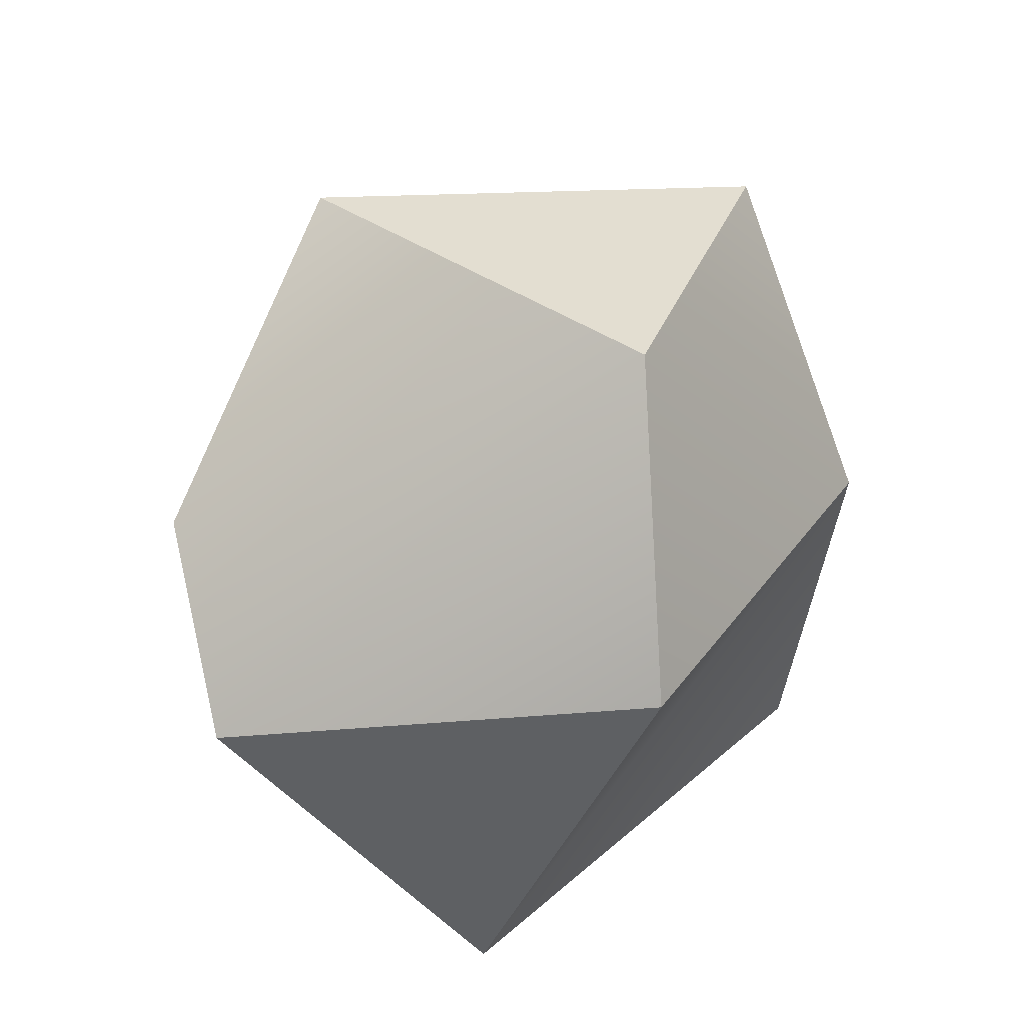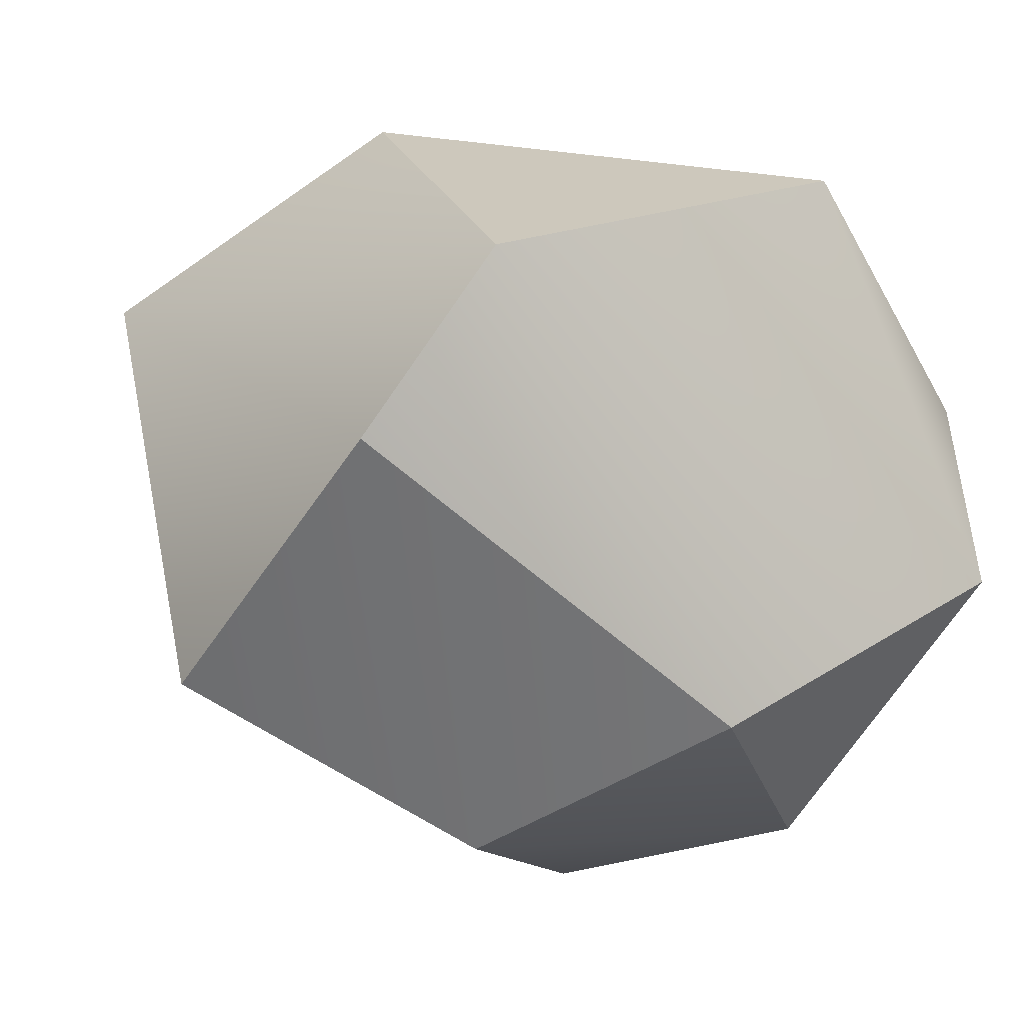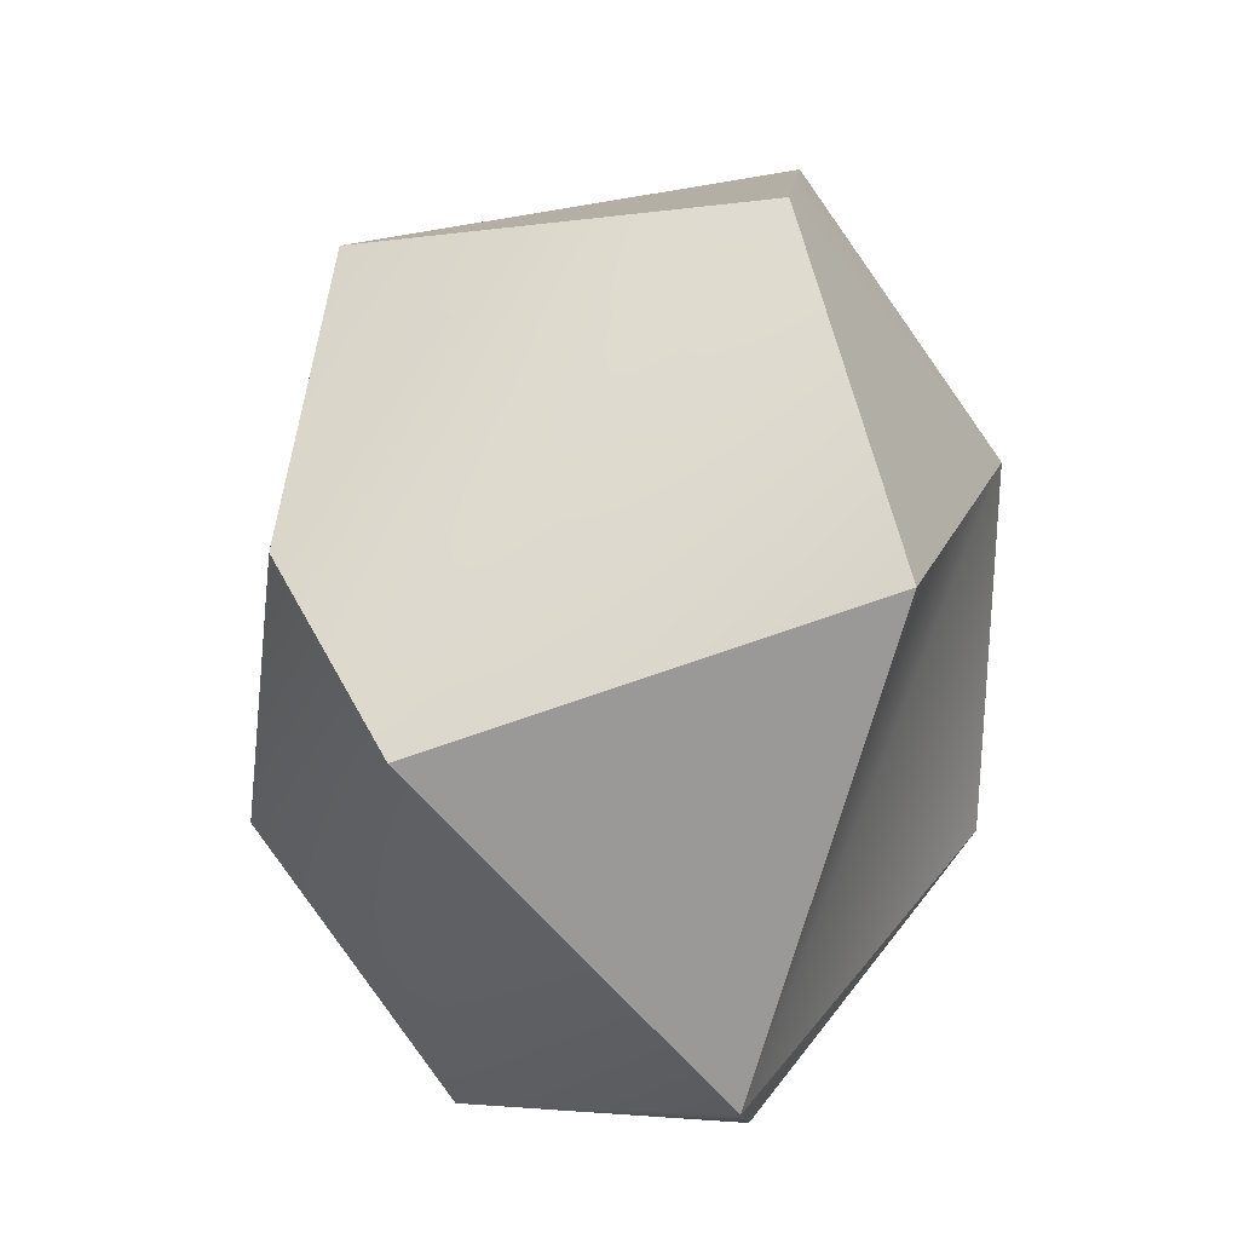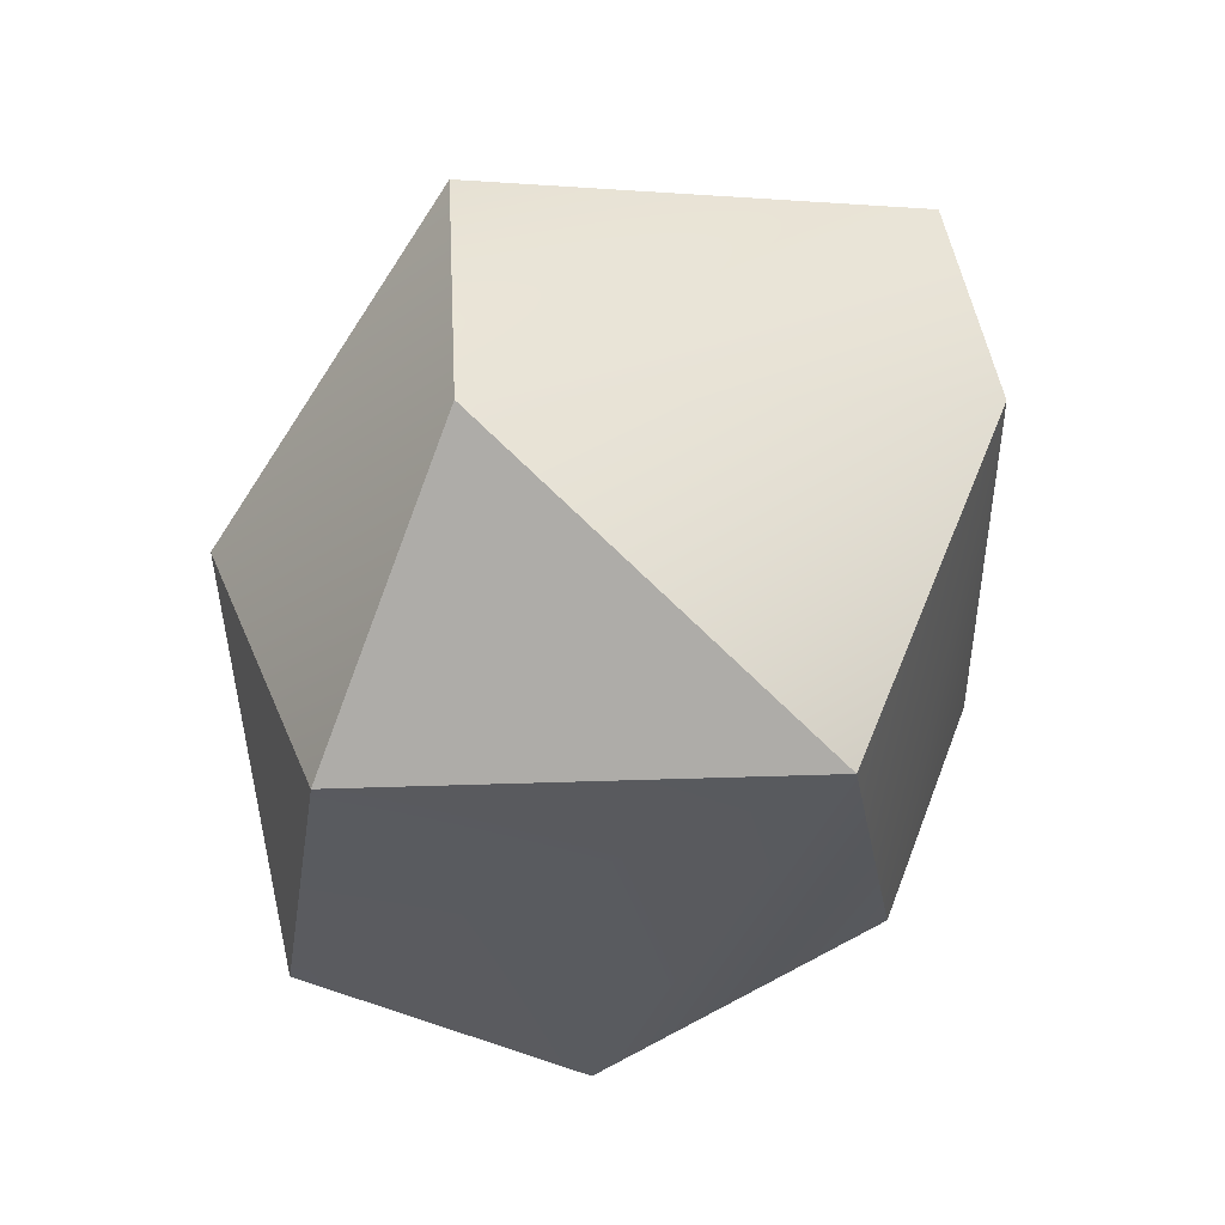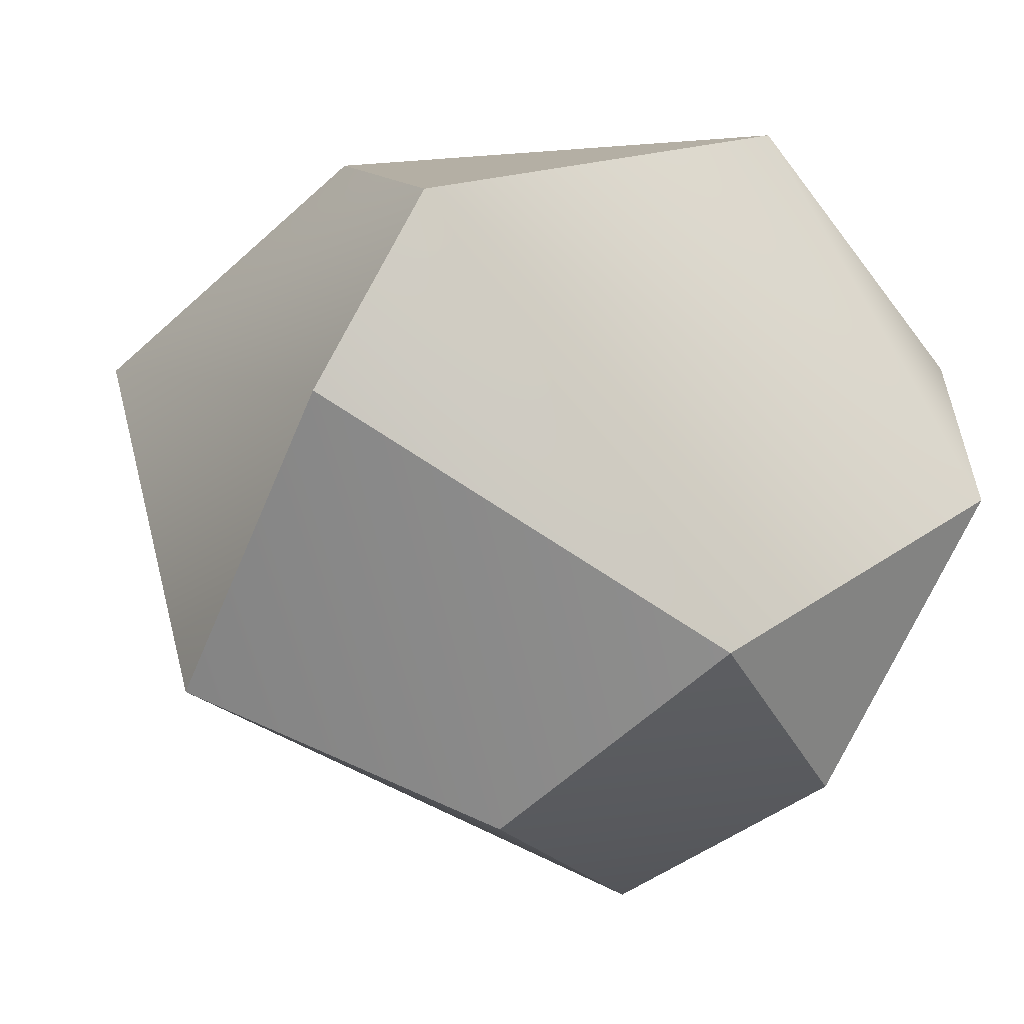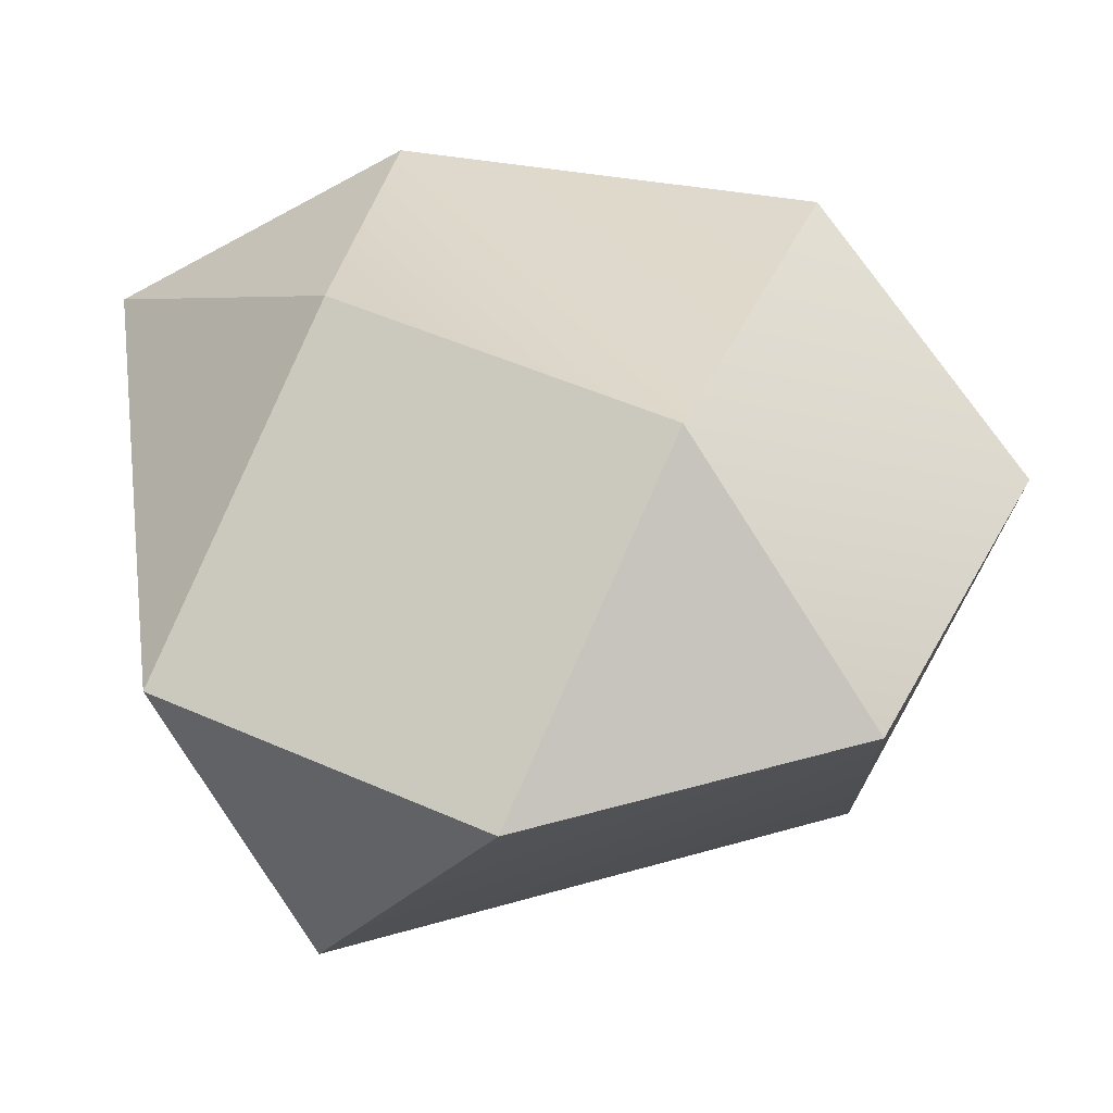
<metadata>
{"format":"obj","ext":"obj","renderer":"f3d","projection":"perspective","resolution":1024,"background":"white","views":[{"elev":62.5,"azim":112.5,"up":"+Z"},{"elev":-48.9,"azim":70.9,"up":"+Y"},{"elev":36.4,"azim":95.3,"up":"+Z"},{"elev":77.4,"azim":-67.3,"up":"+Z"},{"elev":-58.6,"azim":79.6,"up":"+Y"},{"elev":51.7,"azim":-85.6,"up":"+Y"}]}
</metadata>
<code>
g default
v 0.2499 0.4584 -1.596
v -0.7129 1.107 0.2594
v -0.06956 -1.107 -0.7705
v -0.7129 -0.847 0.8909
v -1.721 0.4584 -0.1871
v 1.021 -0.4584 0.3963
v 0.4759 0.847 0.6379
v -1.612 -0.4584 -0.7705
v 0.2499 -0.4584 -1.596
v -0.2955 1.107 -0.8186
v -0.2955 0.4584 1.337
v -1.303 0.4584 -1.265
v -0.8858 -1.107 -0.1871
v 0.4759 -0.847 0.6379
v 1.021 0.4584 -0.7705
v -0.7129 -0.847 -1.265
v -1.303 0.4584 0.8909
g piedra_para_texturizar:Sphere002
f 7 6 15
f 1 16 12
f 5 8 4
f 6 3 9
f 10 12 2
f 17 4 11
f 4 13 14
f 11 4 14
f 2 7 15
f 2 17 11
f 8 13 4
f 9 3 16
f 15 6 9
f 1 9 16
f 2 15 10
f 10 1 12
f 2 11 7
f 11 6 7
f 12 5 2
f 12 8 5
f 13 3 14
f 16 3 13
f 11 14 6
f 6 14 3
f 15 1 10
f 15 9 1
f 12 16 8
f 16 13 8
f 2 5 17
f 5 4 17

</code>
